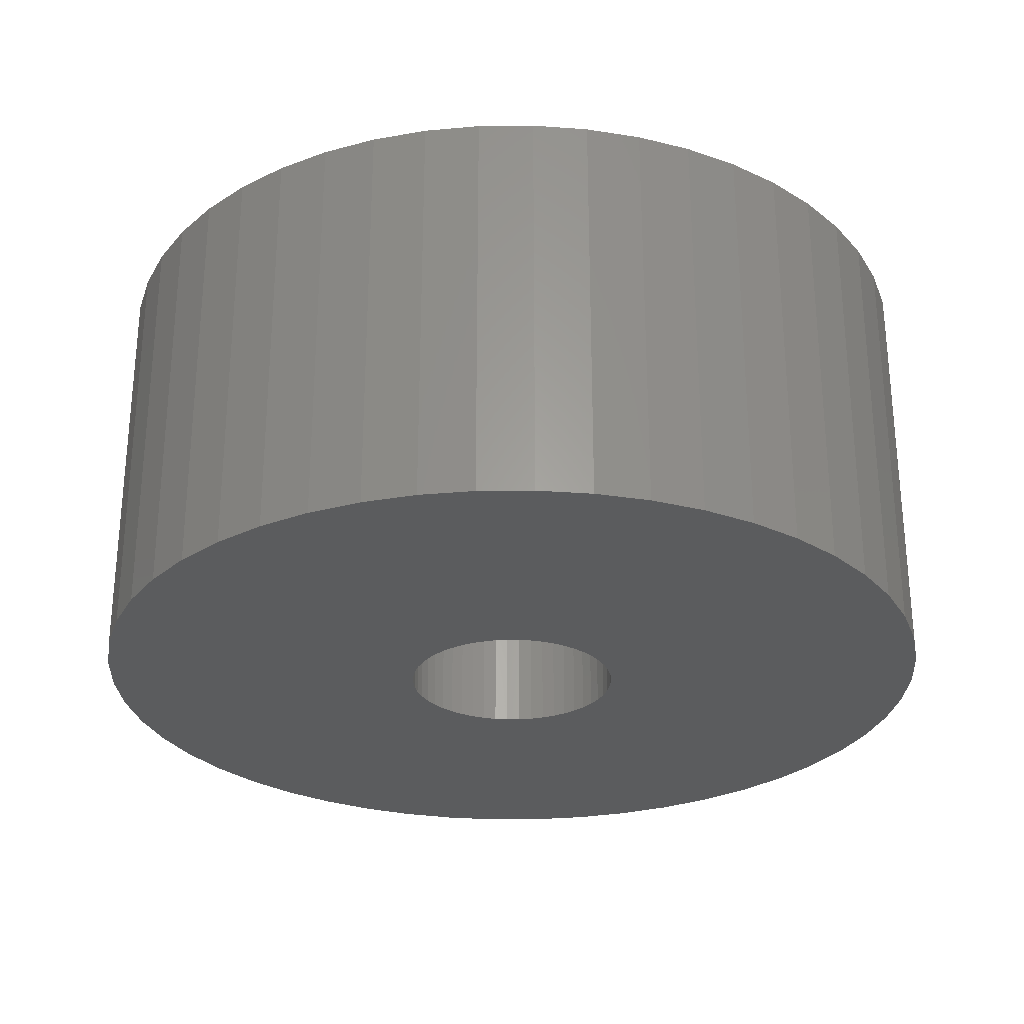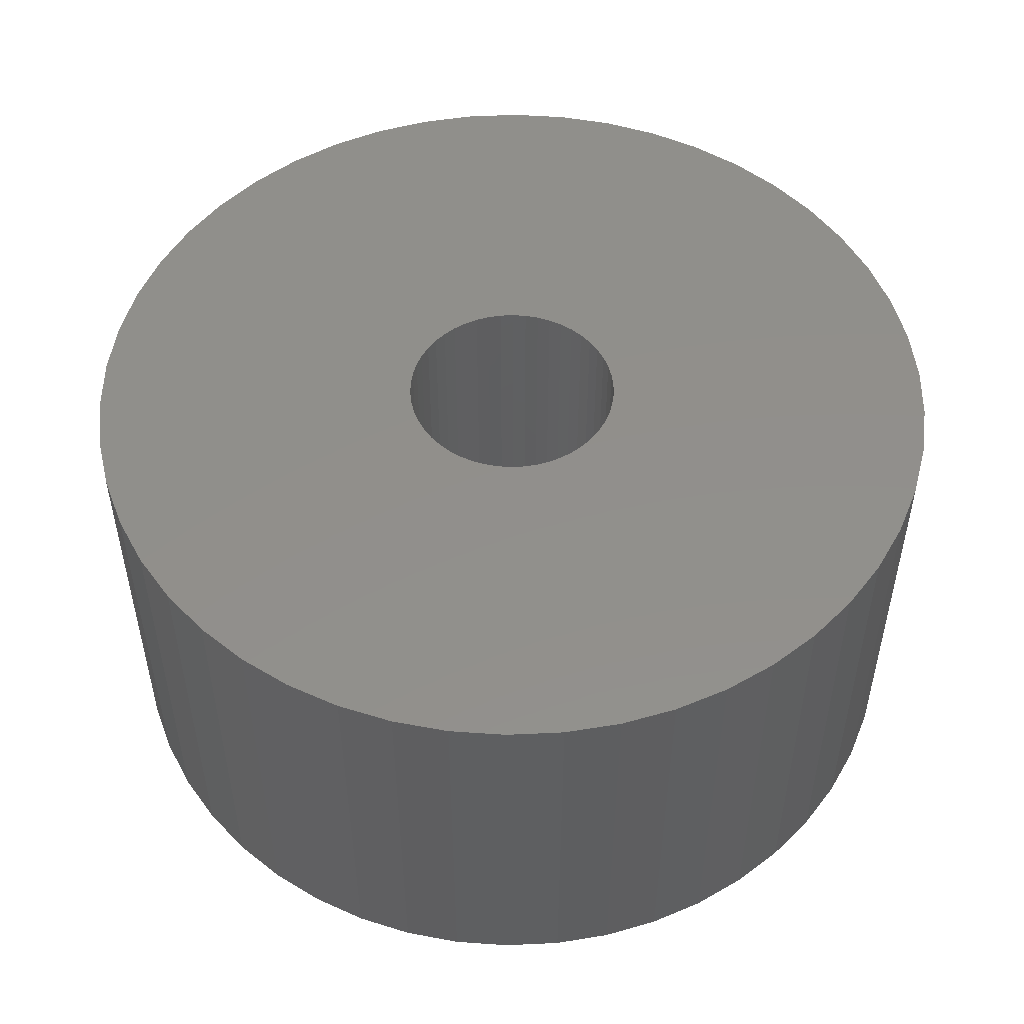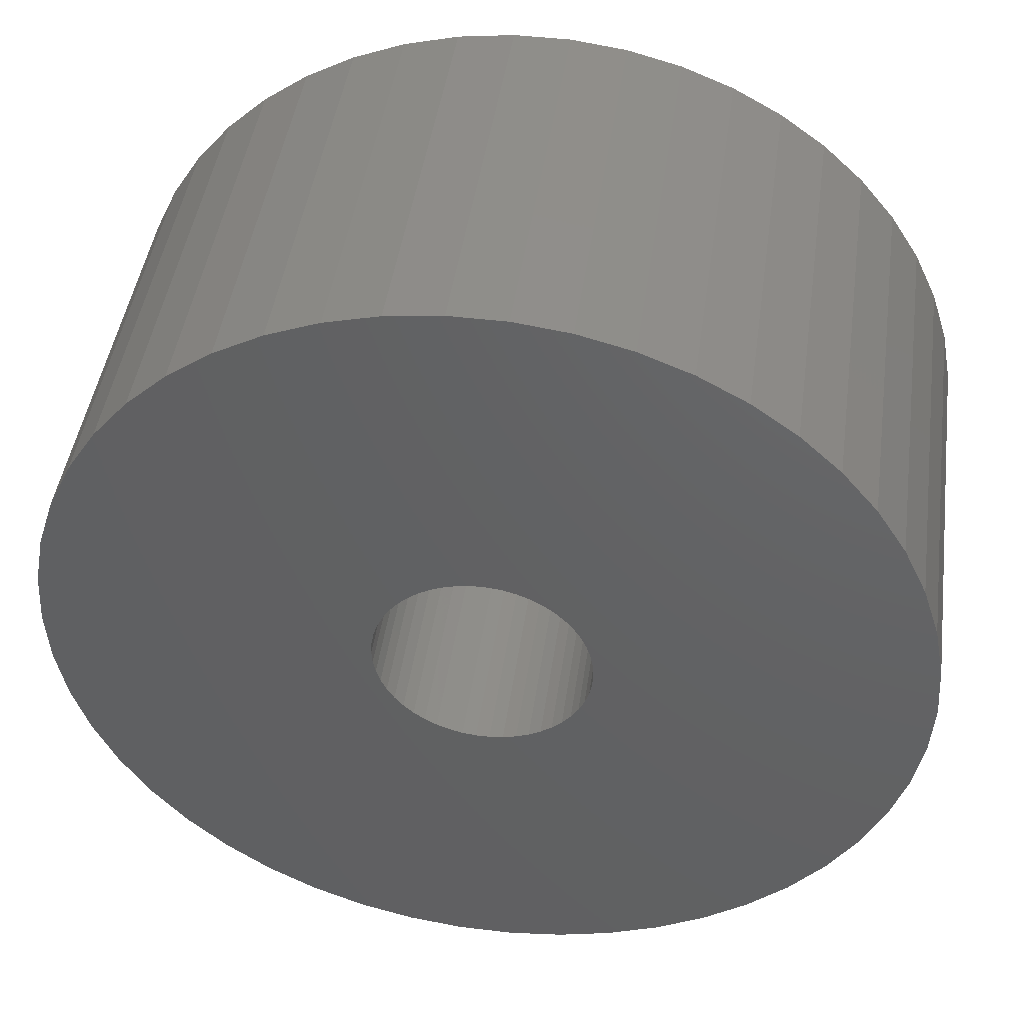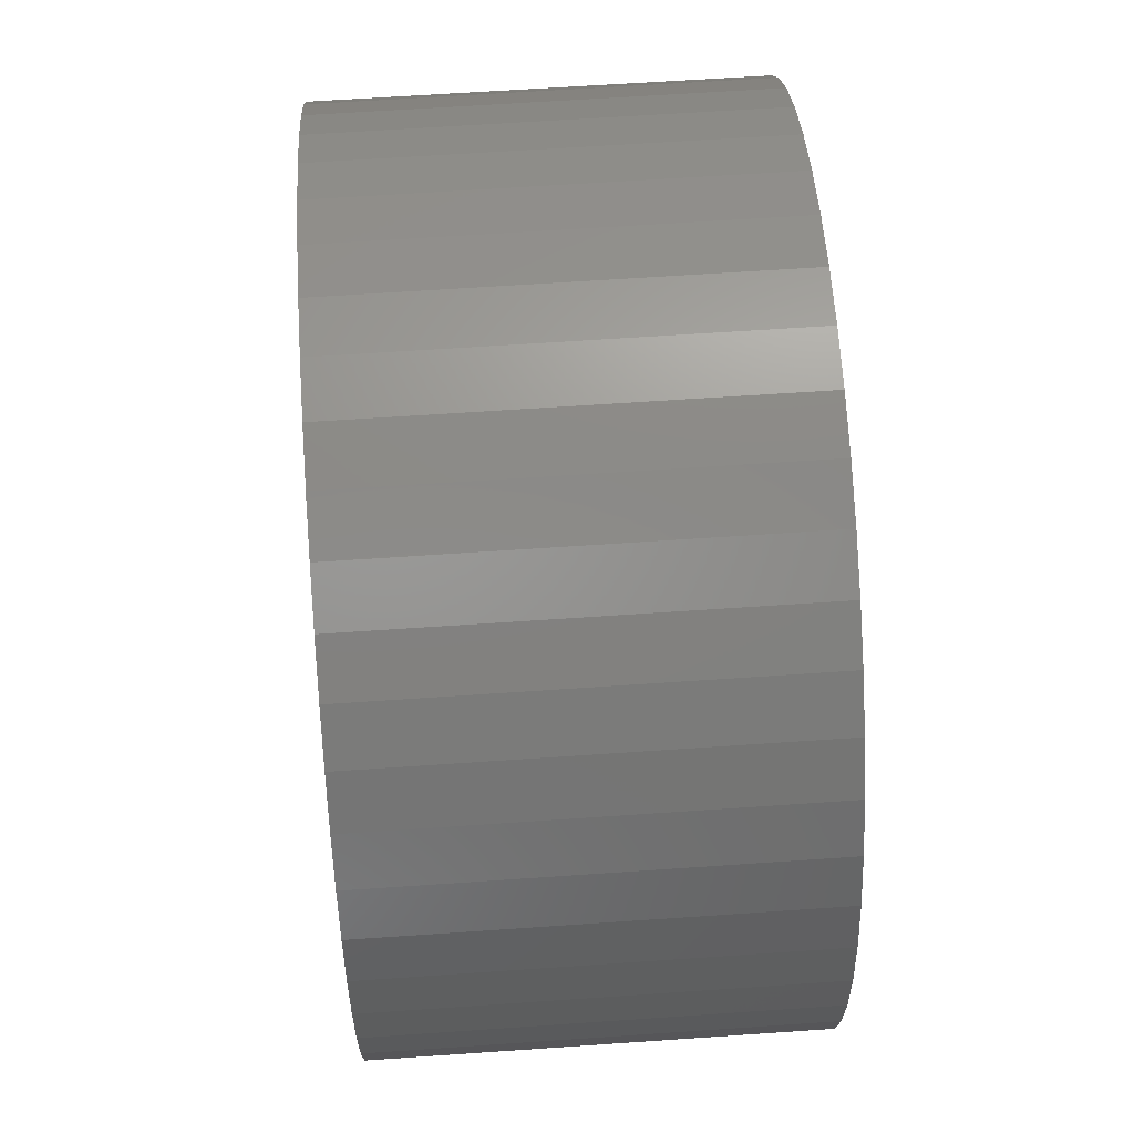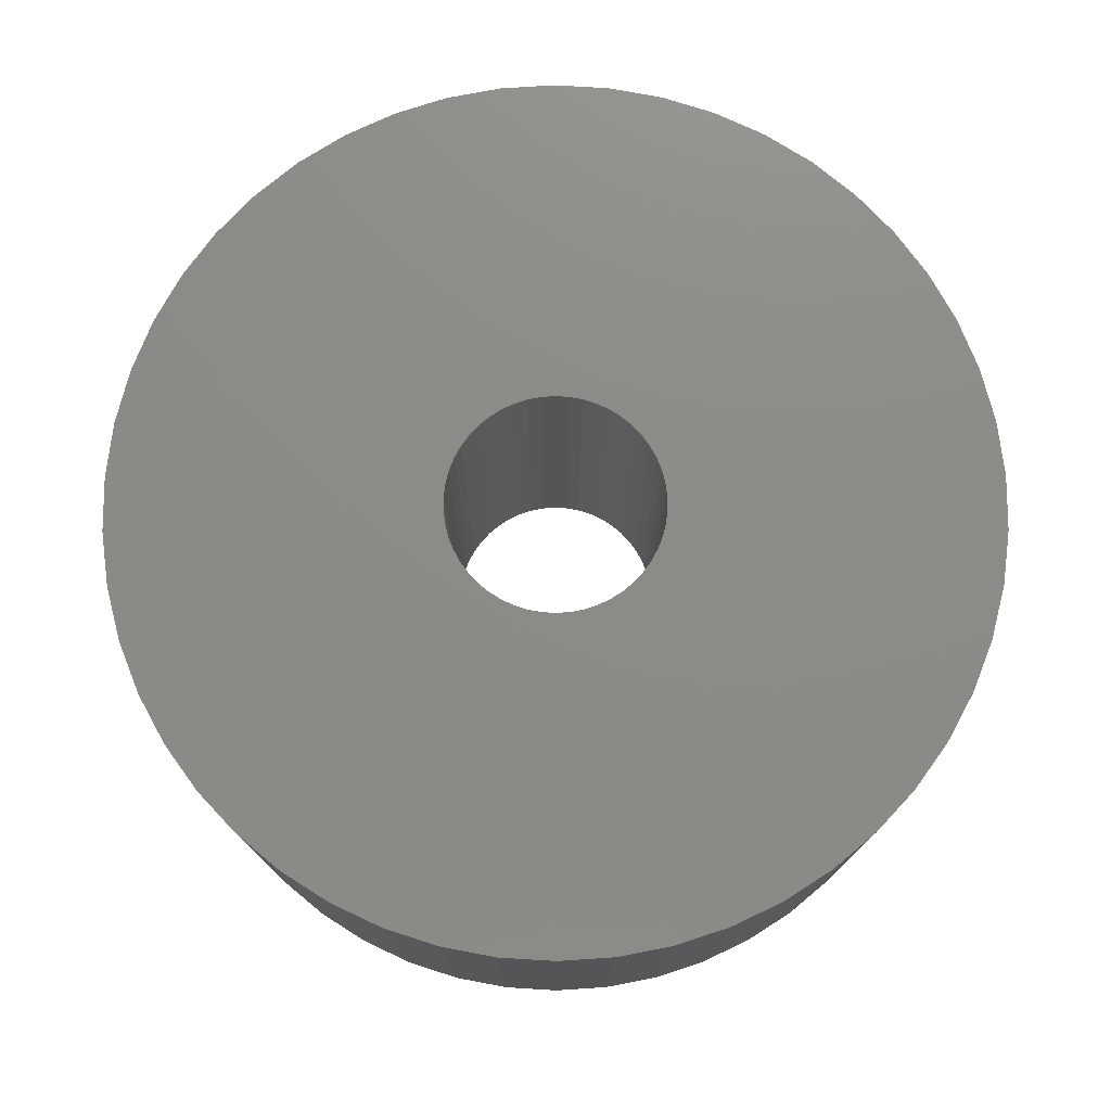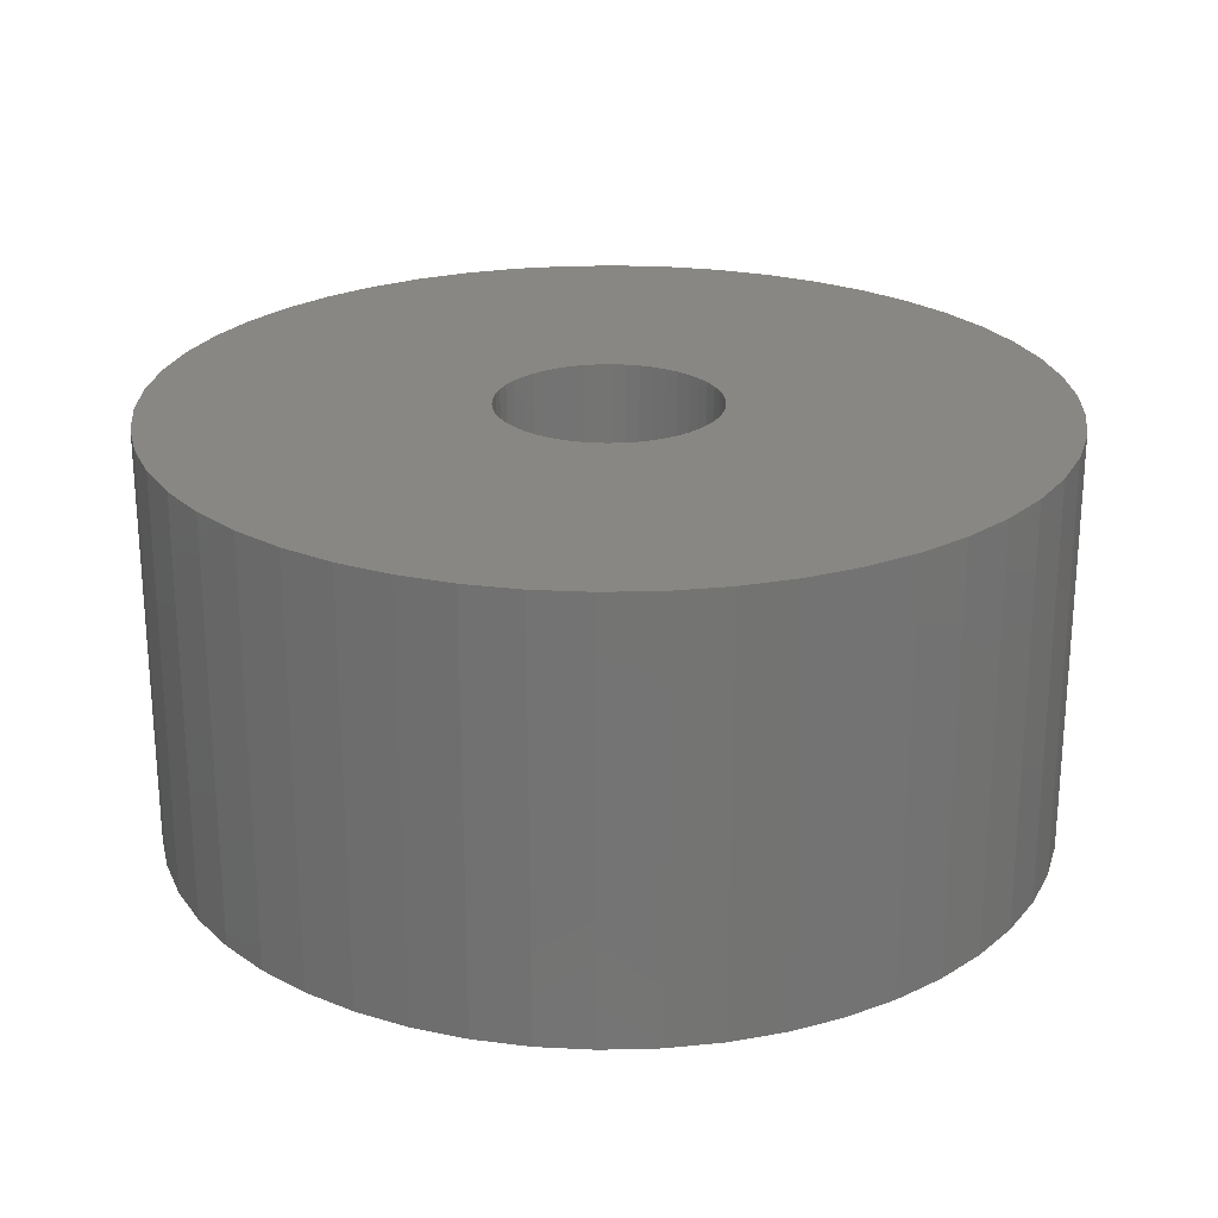
<metadata>
{"format":"stl","ext":"stl","renderer":"f3d","projection":"perspective","resolution":1024,"background":"white","views":[{"elev":-28.0,"azim":-6.4,"up":"+Z"},{"elev":51.3,"azim":162.7,"up":"+Z"},{"elev":44.9,"azim":-172.0,"up":"+Y"},{"elev":62.7,"azim":-94.0,"up":"+Y"},{"elev":76.1,"azim":176.3,"up":"+Z"},{"elev":24.1,"azim":4.9,"up":"+Z"}]}
</metadata>
<code>
# stl→obj: 200 verts, 400 faces
v 6.25 0 3
v 6.201 0.7833 -3
v 6.201 0.7833 3
v 6.25 0 -3
v -6.25 0 -3
v -6.201 0.7833 3
v -6.201 0.7833 -3
v -6.25 0 3
v 0.3924 6.238 -3
v -0.3924 6.238 3
v 0.3924 6.238 3
v -0.3924 6.238 -3
v -0.3924 -6.238 -3
v 0.3924 -6.238 3
v -0.3924 -6.238 3
v 0.3924 -6.238 -3
v 4.556 4.278 -3
v 3.984 4.816 3
v 4.556 4.278 3
v 3.984 4.816 -3
v -3.984 4.816 -3
v -4.556 4.278 3
v -3.984 4.816 3
v -4.556 4.278 -3
v -1.931 5.944 -3
v -2.661 5.655 3
v -1.931 5.944 3
v -2.661 5.655 -3
v 5.811 2.301 3
v 5.477 3.011 -3
v 5.477 3.011 3
v 5.811 2.301 -3
v 5.056 3.674 -3
v 5.056 3.674 3
v 2.661 5.655 -3
v 1.931 5.944 3
v 2.661 5.655 3
v 1.931 5.944 -3
v 1.171 6.139 3
v 1.171 6.139 -3
v 3.349 5.277 -3
v 3.349 5.277 3
v -5.811 2.301 -3
v -5.477 3.011 3
v -5.477 3.011 -3
v -5.811 2.301 3
v -5.056 3.674 -3
v -5.056 3.674 3
v -6.054 1.554 -3
v -6.054 1.554 3
v -3.349 5.277 3
v -3.349 5.277 -3
v -1.171 6.139 3
v -1.171 6.139 -3
v 1.171 -6.139 3
v 1.171 -6.139 -3
v 1.931 -5.944 -3
v 2.661 -5.655 3
v 1.931 -5.944 3
v 2.661 -5.655 -3
v 6.054 1.554 3
v 6.054 1.554 -3
v 1.55 0 3
v 1.538 0.1943 3
v 6.201 -0.7833 3
v 1.501 0.3855 3
v 1.538 -0.1943 3
v 1.441 0.5706 3
v 6.054 -1.554 3
v 1.358 0.7467 3
v 1.501 -0.3855 3
v 1.254 0.9111 3
v 5.811 -2.301 3
v 1.13 1.061 3
v 1.441 -0.5706 3
v 0.988 1.194 3
v 5.477 -3.011 3
v 0.8305 1.309 3
v 1.358 -0.7467 3
v 0.66 1.402 3
v 5.056 -3.674 3
v 1.254 -0.9111 3
v 0.479 1.474 3
v 0.2904 1.523 3
v 0.09732 1.547 3
v -0.09732 1.547 3
v -0.2904 1.523 3
v -0.479 1.474 3
v -0.66 1.402 3
v -0.8305 1.309 3
v -0.988 1.194 3
v -1.13 1.061 3
v -1.254 0.9111 3
v 4.556 -4.278 3
v 1.13 -1.061 3
v 3.984 -4.816 3
v 0.988 -1.194 3
v 3.349 -5.277 3
v 0.8305 -1.309 3
v 0.66 -1.402 3
v 0.479 -1.474 3
v 0.2904 -1.523 3
v 0.09732 -1.547 3
v -0.09732 -1.547 3
v -0.2904 -1.523 3
v -1.171 -6.139 3
v -0.479 -1.474 3
v -1.931 -5.944 3
v -0.66 -1.402 3
v -2.661 -5.655 3
v -0.8305 -1.309 3
v -3.349 -5.277 3
v -0.988 -1.194 3
v -3.984 -4.816 3
v -1.13 -1.061 3
v -4.556 -4.278 3
v -1.254 -0.9111 3
v -5.056 -3.674 3
v -1.358 -0.7467 3
v -5.477 -3.011 3
v -1.441 -0.5706 3
v -5.811 -2.301 3
v -1.501 -0.3855 3
v -6.054 -1.554 3
v -1.538 -0.1943 3
v -6.201 -0.7833 3
v -1.55 0 3
v -1.358 0.7467 3
v -1.441 0.5706 3
v -1.501 0.3855 3
v -1.538 0.1943 3
v 6.201 -0.7833 -3
v 5.056 -3.674 -3
v 4.556 -4.278 -3
v 6.054 -1.554 -3
v 5.811 -2.301 -3
v -5.477 -3.011 -3
v -5.811 -2.301 -3
v 1.55 0 -3
v 1.538 -0.1943 -3
v 1.501 -0.3855 -3
v 1.538 0.1943 -3
v 1.441 -0.5706 -3
v 5.477 -3.011 -3
v 1.358 -0.7467 -3
v 1.501 0.3855 -3
v 1.254 -0.9111 -3
v 1.13 -1.061 -3
v 3.984 -4.816 -3
v 1.441 0.5706 -3
v 0.988 -1.194 -3
v 3.349 -5.277 -3
v 0.8305 -1.309 -3
v 1.358 0.7467 -3
v 0.66 -1.402 -3
v 1.254 0.9111 -3
v 0.479 -1.474 -3
v 0.2904 -1.523 -3
v 0.09732 -1.547 -3
v -0.09732 -1.547 -3
v -0.2904 -1.523 -3
v -1.171 -6.139 -3
v -0.479 -1.474 -3
v -1.931 -5.944 -3
v -0.66 -1.402 -3
v -2.661 -5.655 -3
v -0.8305 -1.309 -3
v -3.349 -5.277 -3
v -0.988 -1.194 -3
v -3.984 -4.816 -3
v -1.13 -1.061 -3
v -4.556 -4.278 -3
v -1.254 -0.9111 -3
v -5.056 -3.674 -3
v 1.13 1.061 -3
v 0.988 1.194 -3
v 0.8305 1.309 -3
v 0.66 1.402 -3
v 0.479 1.474 -3
v 0.2904 1.523 -3
v 0.09732 1.547 -3
v -0.09732 1.547 -3
v -0.2904 1.523 -3
v -0.479 1.474 -3
v -0.66 1.402 -3
v -0.8305 1.309 -3
v -0.988 1.194 -3
v -1.13 1.061 -3
v -1.254 0.9111 -3
v -1.358 0.7467 -3
v -1.441 0.5706 -3
v -1.501 0.3855 -3
v -1.538 0.1943 -3
v -1.55 0 -3
v -1.358 -0.7467 -3
v -1.441 -0.5706 -3
v -1.501 -0.3855 -3
v -6.054 -1.554 -3
v -1.538 -0.1943 -3
v -6.201 -0.7833 -3
f 1 2 3
f 2 1 4
f 5 6 7
f 6 5 8
f 9 10 11
f 10 9 12
f 13 14 15
f 14 13 16
f 17 18 19
f 18 17 20
f 21 22 23
f 22 21 24
f 25 26 27
f 26 25 28
f 29 30 31
f 30 29 32
f 31 33 34
f 33 31 30
f 35 36 37
f 36 35 38
f 38 39 36
f 39 38 40
f 41 37 42
f 37 41 35
f 43 44 45
f 44 43 46
f 47 22 24
f 22 47 48
f 49 46 43
f 46 49 50
f 28 51 26
f 51 28 52
f 12 53 10
f 53 12 54
f 16 55 14
f 55 16 56
f 57 58 59
f 58 57 60
f 61 32 29
f 32 61 62
f 3 62 61
f 62 3 2
f 34 17 19
f 17 34 33
f 40 11 39
f 11 40 9
f 20 42 18
f 42 20 41
f 45 48 47
f 48 45 44
f 7 50 49
f 50 7 6
f 63 1 3
f 64 3 61
f 1 63 65
f 66 61 29
f 67 65 63
f 68 29 31
f 65 67 69
f 70 31 34
f 71 69 67
f 72 34 19
f 69 71 73
f 74 19 18
f 75 73 71
f 76 18 42
f 73 75 77
f 78 42 37
f 79 77 75
f 80 37 36
f 77 79 81
f 82 81 79
f 3 64 63
f 61 66 64
f 29 68 66
f 31 70 68
f 34 72 70
f 83 36 39
f 19 74 72
f 18 76 74
f 42 78 76
f 37 80 78
f 36 83 80
f 84 39 11
f 39 84 83
f 11 85 84
f 11 86 85
f 10 86 11
f 86 10 87
f 53 87 10
f 87 53 88
f 27 88 53
f 88 27 89
f 26 89 27
f 89 26 90
f 51 90 26
f 90 51 91
f 23 91 51
f 91 23 92
f 22 92 23
f 92 22 93
f 48 93 22
f 81 82 94
f 95 94 82
f 94 95 96
f 97 96 95
f 96 97 98
f 99 98 97
f 98 99 58
f 100 58 99
f 58 100 59
f 101 59 100
f 59 101 55
f 102 55 101
f 55 102 14
f 103 14 102
f 104 14 103
f 15 104 105
f 104 15 14
f 106 105 107
f 108 107 109
f 110 109 111
f 112 111 113
f 114 113 115
f 105 106 15
f 116 115 117
f 118 117 119
f 120 119 121
f 122 121 123
f 124 123 125
f 126 125 127
f 93 48 128
f 107 108 106
f 44 128 48
f 109 110 108
f 128 44 129
f 111 112 110
f 46 129 44
f 113 114 112
f 129 46 130
f 115 116 114
f 50 130 46
f 117 118 116
f 130 50 131
f 119 120 118
f 6 131 50
f 121 122 120
f 131 6 127
f 123 124 122
f 8 127 6
f 125 126 124
f 127 8 126
f 52 23 51
f 23 52 21
f 54 27 53
f 27 54 25
f 65 4 1
f 4 65 132
f 94 133 81
f 133 94 134
f 73 135 69
f 135 73 136
f 69 132 65
f 132 69 135
f 137 122 138
f 122 137 120
f 139 4 132
f 140 132 135
f 4 139 2
f 141 135 136
f 142 2 139
f 143 136 144
f 2 142 62
f 145 144 133
f 146 62 142
f 147 133 134
f 62 146 32
f 148 134 149
f 150 32 146
f 151 149 152
f 32 150 30
f 153 152 60
f 154 30 150
f 155 60 57
f 30 154 33
f 156 33 154
f 132 140 139
f 135 141 140
f 136 143 141
f 144 145 143
f 133 147 145
f 157 57 56
f 134 148 147
f 149 151 148
f 152 153 151
f 60 155 153
f 57 157 155
f 158 56 16
f 56 158 157
f 16 159 158
f 16 160 159
f 13 160 16
f 160 13 161
f 162 161 13
f 161 162 163
f 164 163 162
f 163 164 165
f 166 165 164
f 165 166 167
f 168 167 166
f 167 168 169
f 170 169 168
f 169 170 171
f 172 171 170
f 171 172 173
f 174 173 172
f 33 156 17
f 175 17 156
f 17 175 20
f 176 20 175
f 20 176 41
f 177 41 176
f 41 177 35
f 178 35 177
f 35 178 38
f 179 38 178
f 38 179 40
f 180 40 179
f 40 180 9
f 181 9 180
f 182 9 181
f 12 182 183
f 182 12 9
f 54 183 184
f 25 184 185
f 28 185 186
f 52 186 187
f 21 187 188
f 183 54 12
f 24 188 189
f 47 189 190
f 45 190 191
f 43 191 192
f 49 192 193
f 7 193 194
f 173 174 195
f 184 25 54
f 137 195 174
f 185 28 25
f 195 137 196
f 186 52 28
f 138 196 137
f 187 21 52
f 196 138 197
f 188 24 21
f 198 197 138
f 189 47 24
f 197 198 199
f 190 45 47
f 200 199 198
f 191 43 45
f 199 200 194
f 192 49 43
f 5 194 200
f 193 7 49
f 194 5 7
f 60 98 58
f 98 60 152
f 81 144 77
f 144 81 133
f 138 124 198
f 124 138 122
f 56 59 55
f 59 56 57
f 77 136 73
f 136 77 144
f 162 15 106
f 15 162 13
f 166 108 110
f 108 166 164
f 164 106 108
f 106 164 162
f 172 118 174
f 118 172 116
f 172 114 116
f 114 172 170
f 198 126 200
f 126 198 124
f 200 8 5
f 8 200 126
f 149 94 96
f 94 149 134
f 152 96 98
f 96 152 149
f 168 110 112
f 110 168 166
f 170 112 114
f 112 170 168
f 174 120 137
f 120 174 118
f 139 64 142
f 64 139 63
f 127 193 131
f 193 127 194
f 182 85 86
f 85 182 181
f 159 104 103
f 104 159 160
f 148 82 147
f 82 148 95
f 176 74 76
f 74 176 175
f 188 91 92
f 91 188 187
f 185 88 89
f 88 185 184
f 150 70 154
f 70 150 68
f 154 72 156
f 72 154 70
f 179 80 83
f 80 179 178
f 180 83 84
f 83 180 179
f 177 76 78
f 76 177 176
f 128 189 93
f 189 128 190
f 93 188 92
f 188 93 189
f 130 191 129
f 191 130 192
f 186 89 90
f 89 186 185
f 184 87 88
f 87 184 183
f 155 101 100
f 101 155 157
f 146 68 150
f 68 146 66
f 142 66 146
f 66 142 64
f 156 74 175
f 74 156 72
f 181 84 85
f 84 181 180
f 178 78 80
f 78 178 177
f 129 190 128
f 190 129 191
f 131 192 130
f 192 131 193
f 187 90 91
f 90 187 186
f 183 86 87
f 86 183 182
f 140 63 139
f 63 140 67
f 143 71 141
f 71 143 75
f 141 67 140
f 67 141 71
f 163 109 107
f 109 163 165
f 158 103 102
f 103 158 159
f 153 100 99
f 100 153 155
f 161 107 105
f 107 161 163
f 115 173 117
f 173 115 171
f 121 197 123
f 197 121 196
f 151 99 97
f 99 151 153
f 145 75 143
f 75 145 79
f 147 79 145
f 79 147 82
f 160 105 104
f 105 160 161
f 165 111 109
f 111 165 167
f 117 195 119
f 195 117 173
f 119 196 121
f 196 119 195
f 123 199 125
f 199 123 197
f 125 194 127
f 194 125 199
f 148 97 95
f 97 148 151
f 157 102 101
f 102 157 158
f 169 115 113
f 115 169 171
f 167 113 111
f 113 167 169

</code>
